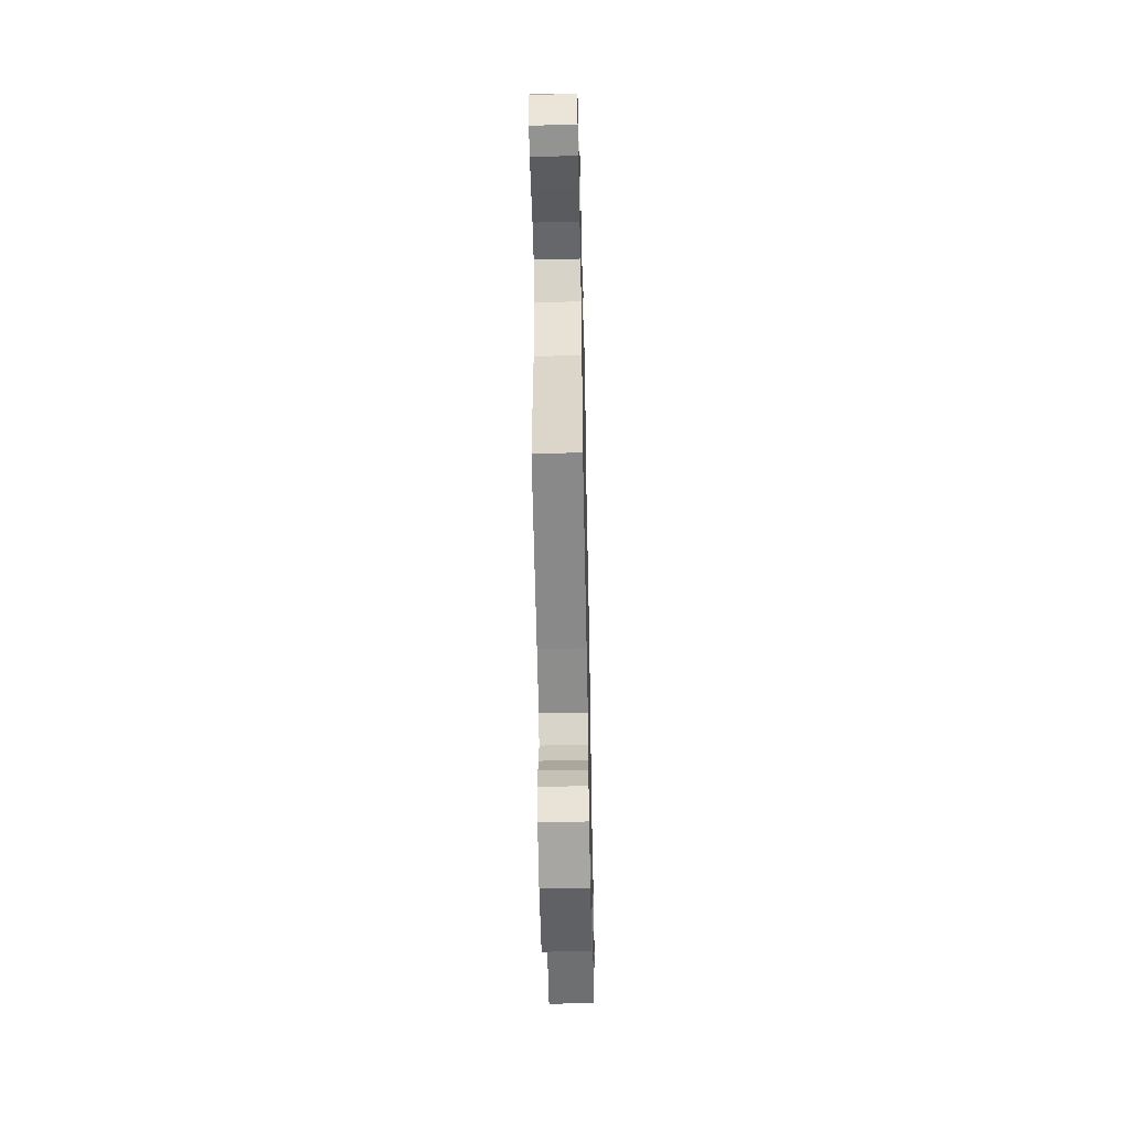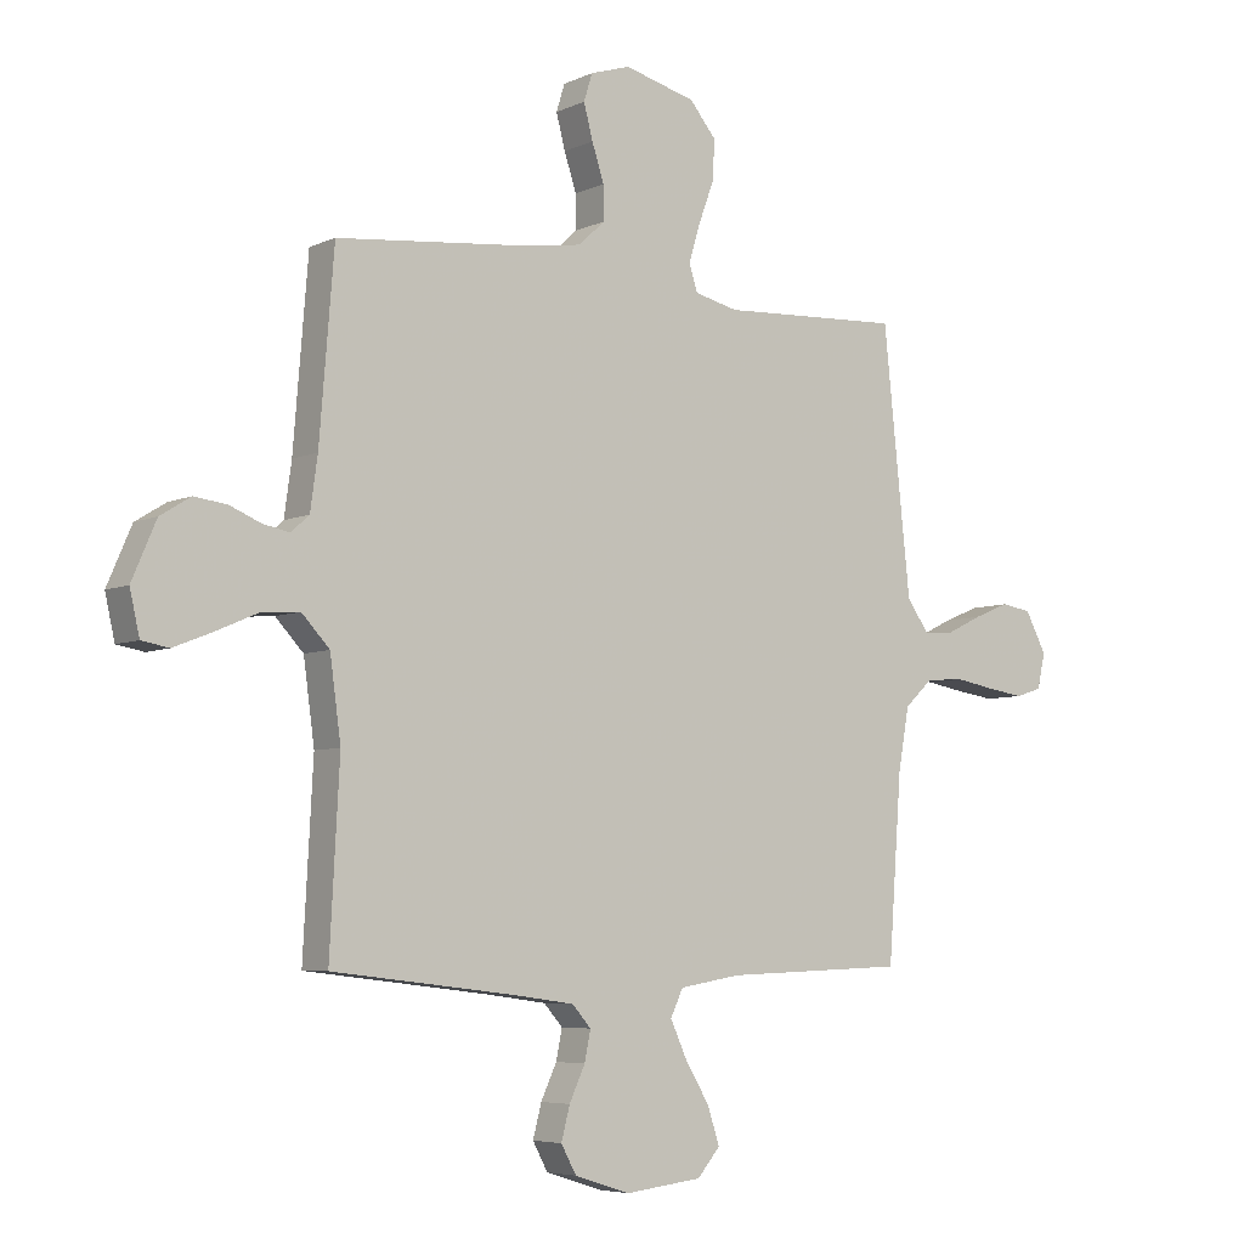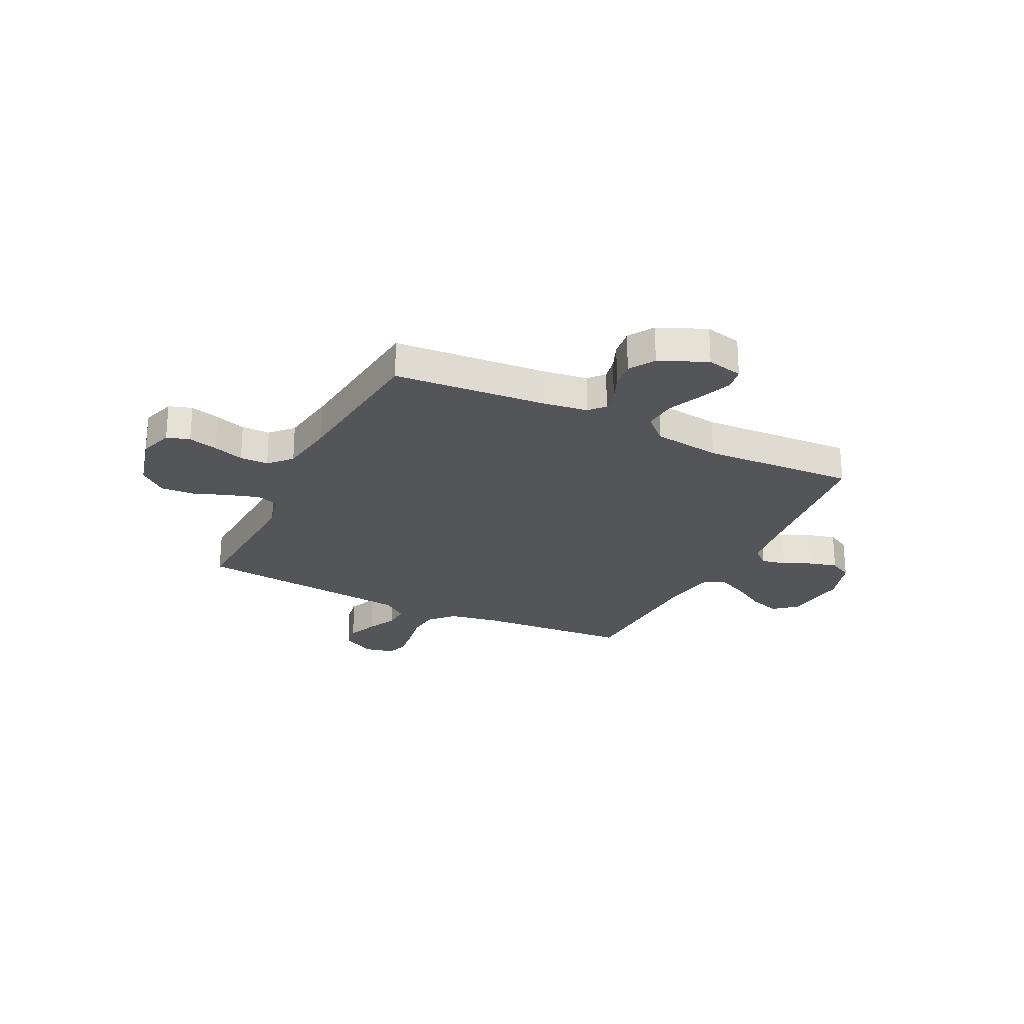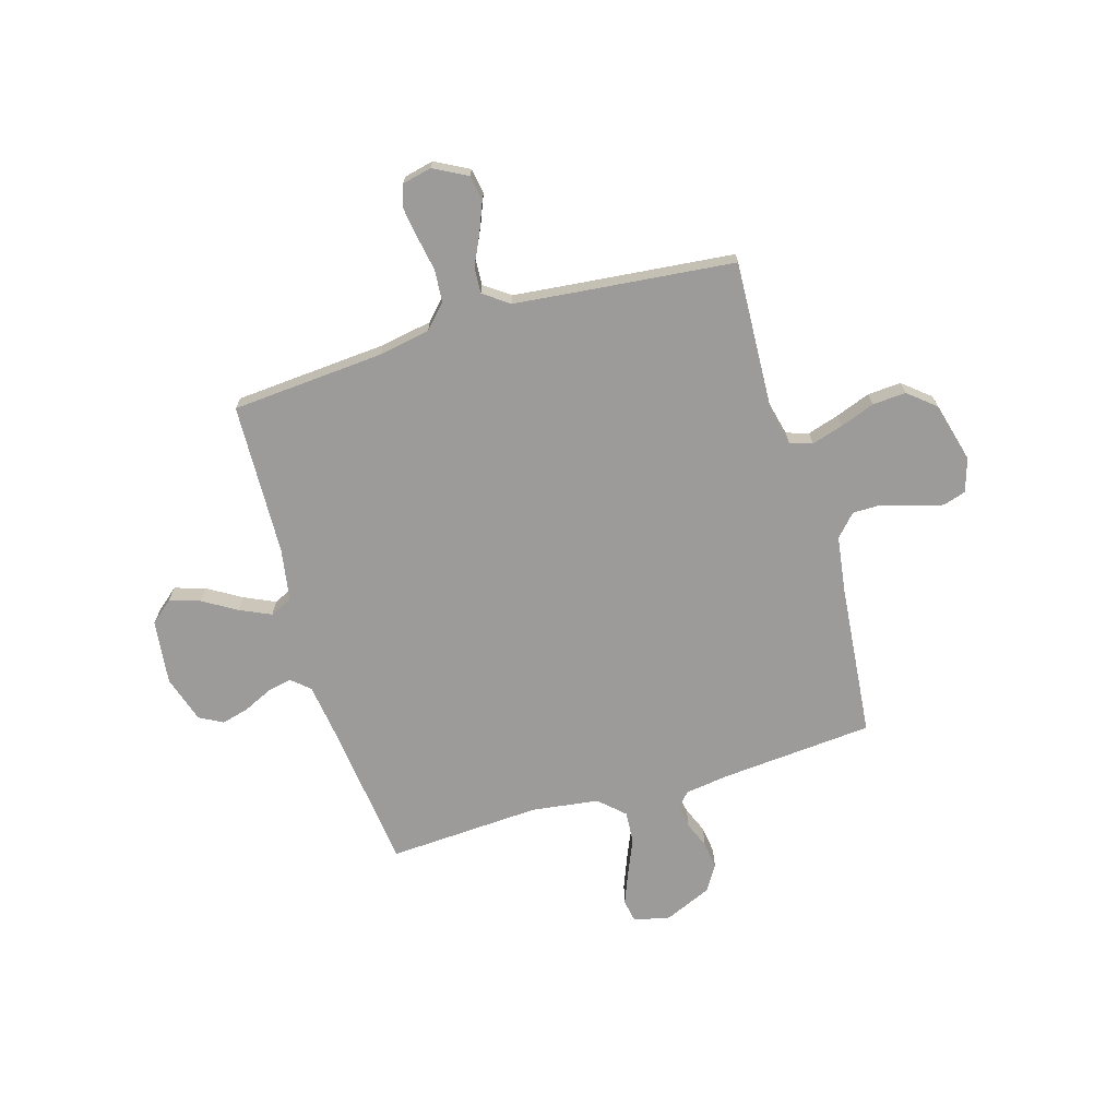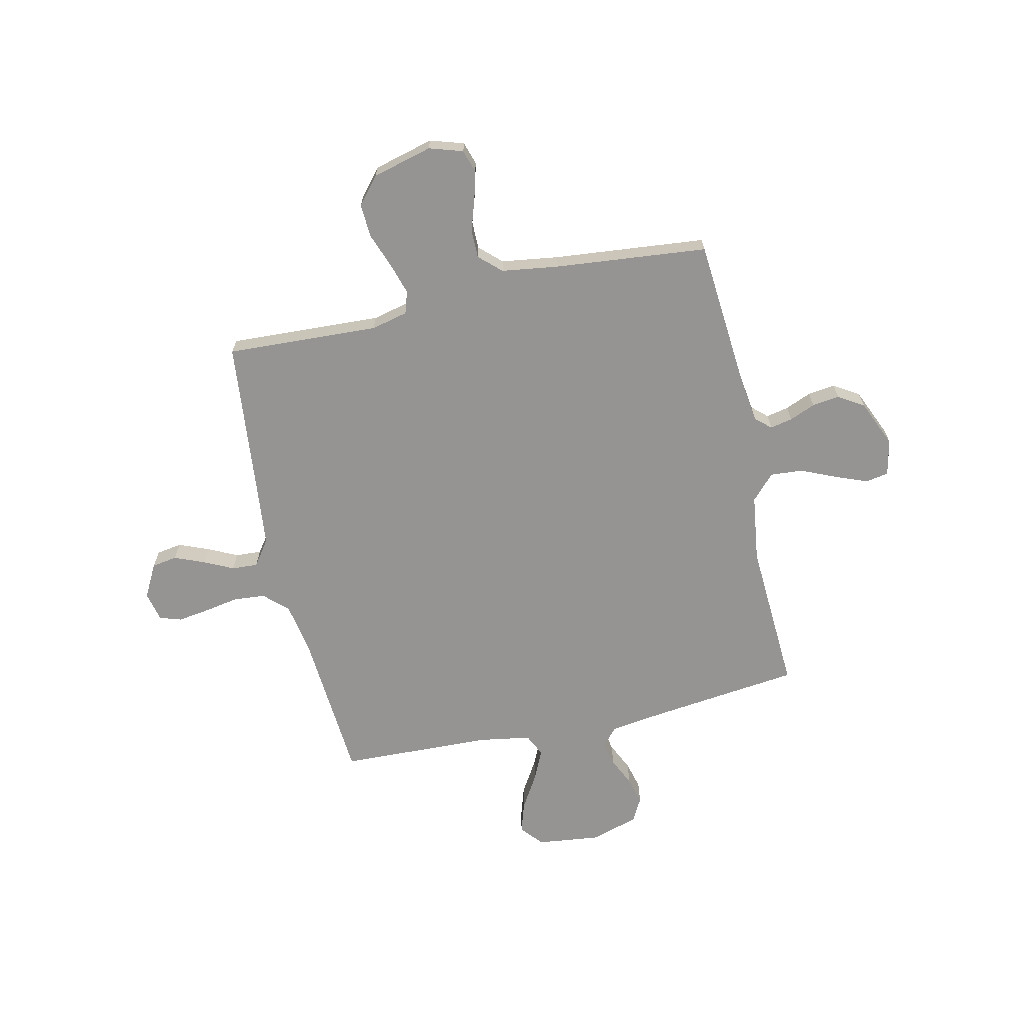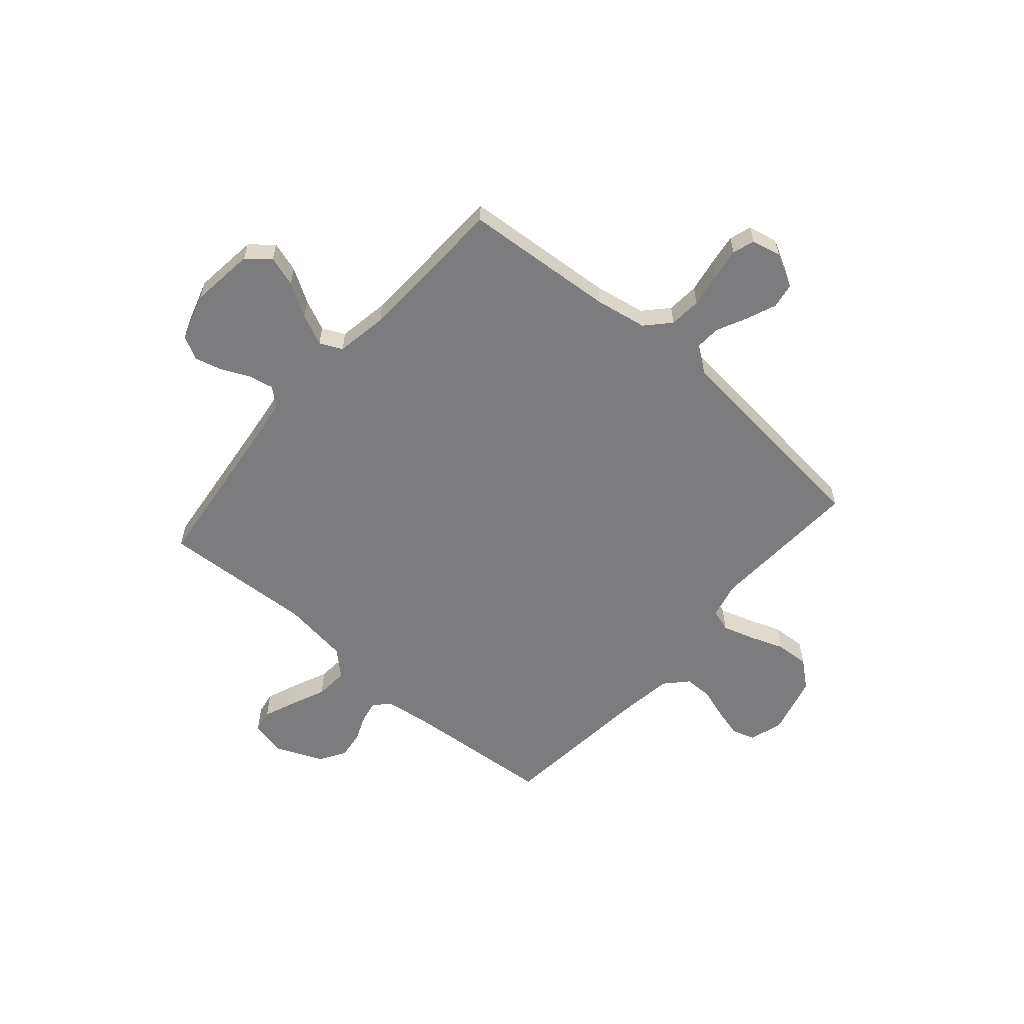
<metadata>
{"format":"obj","ext":"obj","renderer":"f3d","projection":"perspective","resolution":1024,"background":"white","views":[{"elev":-56.6,"azim":91.2,"up":"+Z"},{"elev":-5.8,"azim":143.6,"up":"+Z"},{"elev":-24.8,"azim":63.8,"up":"+Y"},{"elev":-69.8,"azim":-73.4,"up":"+Y"},{"elev":-67.1,"azim":12.7,"up":"+Y"},{"elev":-58.9,"azim":-130.9,"up":"+Y"}]}
</metadata>
<code>
v 0.5 0.07 0.5
v 0.524 0.07 0.2
v 0.536 0.07 0.114
v 0.566 0.07 0.087
v 0.61 0.07 0.096
v 0.661 0.07 0.117
v 0.715 0.07 0.124
v 0.765 0.07 0.093
v 0.805 0.07 0
v 0.789 0.07 -0.071
v 0.744 0.07 -0.079
v 0.681 0.07 -0.054
v 0.612 0.07 -0.024
v 0.548 0.07 -0.019
v 0.502 0.07 -0.068
v 0.484 0.07 -0.2
v 0.5 0.07 -0.5
v 0.2 0.07 -0.535
v 0.098 0.07 -0.549
v 0.067 0.07 -0.584
v 0.077 0.07 -0.633
v 0.103 0.07 -0.689
v 0.117 0.07 -0.743
v 0.092 0.07 -0.789
v 0 0.07 -0.818
v -0.127 0.07 -0.803
v -0.164 0.07 -0.759
v -0.145 0.07 -0.699
v -0.105 0.07 -0.633
v -0.077 0.07 -0.572
v -0.098 0.07 -0.528
v -0.2 0.07 -0.511
v -0.5 0.07 -0.5
v -0.522 0.07 -0.2
v -0.54 0.07 -0.099
v -0.586 0.07 -0.056
v -0.649 0.07 -0.051
v -0.717 0.07 -0.063
v -0.778 0.07 -0.072
v -0.821 0.07 -0.058
v -0.834 0.07 0
v -0.799 0.07 0.066
v -0.749 0.07 0.074
v -0.69 0.07 0.05
v -0.632 0.07 0.022
v -0.581 0.07 0.019
v -0.545 0.07 0.069
v -0.531 0.07 0.2
v -0.5 0.07 0.5
v -0.2 0.07 0.485
v -0.128 0.07 0.502
v -0.114 0.07 0.546
v -0.133 0.07 0.608
v -0.158 0.07 0.676
v -0.162 0.07 0.742
v -0.118 0.07 0.795
v 0 0.07 0.826
v 0.066 0.07 0.805
v 0.08 0.07 0.76
v 0.065 0.07 0.703
v 0.045 0.07 0.642
v 0.045 0.07 0.586
v 0.088 0.07 0.546
v 0.2 0.07 0.53
v 0.5 0 0.5
v 0.524 0 0.2
v 0.536 0 0.114
v 0.566 0 0.087
v 0.61 0 0.096
v 0.661 0 0.117
v 0.715 0 0.124
v 0.765 0 0.093
v 0.805 0 0
v 0.789 0 -0.071
v 0.744 0 -0.079
v 0.681 0 -0.054
v 0.612 0 -0.024
v 0.548 0 -0.019
v 0.502 0 -0.068
v 0.484 0 -0.2
v 0.5 0 -0.5
v 0.2 0 -0.535
v 0.098 0 -0.549
v 0.067 0 -0.584
v 0.077 0 -0.633
v 0.103 0 -0.689
v 0.117 0 -0.743
v 0.092 0 -0.789
v 0 0 -0.818
v -0.127 0 -0.803
v -0.164 0 -0.759
v -0.145 0 -0.699
v -0.105 0 -0.633
v -0.077 0 -0.572
v -0.098 0 -0.528
v -0.2 0 -0.511
v -0.5 0 -0.5
v -0.522 0 -0.2
v -0.54 0 -0.099
v -0.586 0 -0.056
v -0.649 0 -0.051
v -0.717 0 -0.063
v -0.778 0 -0.072
v -0.821 0 -0.058
v -0.834 0 0
v -0.799 0 0.066
v -0.749 0 0.074
v -0.69 0 0.05
v -0.632 0 0.022
v -0.581 0 0.019
v -0.545 0 0.069
v -0.531 0 0.2
v -0.5 0 0.5
v -0.2 0 0.485
v -0.128 0 0.502
v -0.114 0 0.546
v -0.133 0 0.608
v -0.158 0 0.676
v -0.162 0 0.742
v -0.118 0 0.795
v 0 0 0.826
v 0.066 0 0.805
v 0.08 0 0.76
v 0.065 0 0.703
v 0.045 0 0.642
v 0.045 0 0.586
v 0.088 0 0.546
v 0.2 0 0.53
f 59 60 61
f 58 59 61
f 57 58 61
f 56 57 61
f 55 56 61
f 54 55 61
f 53 54 61
f 52 53 61 62
f 51 52 62 63
f 48 49 50
f 51 63 64
f 50 51 64
f 48 50 64
f 47 48 64
f 43 44 45
f 42 43 45
f 41 42 45
f 40 41 45
f 39 40 45
f 38 39 45
f 37 38 45
f 36 37 45 46
f 64 1 2
f 47 64 2
f 46 47 2
f 36 46 2
f 35 36 2
f 27 28 29
f 26 27 29
f 25 26 29
f 24 25 29
f 23 24 29
f 22 23 29
f 21 22 29
f 20 21 29 30
f 19 20 30 31
f 16 17 18
f 19 31 32
f 18 19 32
f 16 18 32
f 15 16 32
f 11 12 13
f 10 11 13
f 9 10 13
f 8 9 13
f 7 8 13
f 6 7 13
f 5 6 13
f 4 5 13 14
f 32 33 34
f 15 32 34
f 14 15 34
f 4 14 34
f 3 4 34
f 2 3 34 35
f 125 124 123
f 125 123 122
f 125 122 121
f 125 121 120
f 125 120 119
f 125 119 118
f 125 118 117
f 126 125 117 116
f 127 126 116 115
f 114 113 112
f 128 127 115
f 128 115 114
f 128 114 112
f 128 112 111
f 109 108 107
f 109 107 106
f 109 106 105
f 109 105 104
f 109 104 103
f 109 103 102
f 109 102 101
f 110 109 101 100
f 66 65 128
f 66 128 111
f 66 111 110
f 66 110 100
f 66 100 99
f 93 92 91
f 93 91 90
f 93 90 89
f 93 89 88
f 93 88 87
f 93 87 86
f 93 86 85
f 94 93 85 84
f 95 94 84 83
f 82 81 80
f 96 95 83
f 96 83 82
f 96 82 80
f 96 80 79
f 77 76 75
f 77 75 74
f 77 74 73
f 77 73 72
f 77 72 71
f 77 71 70
f 77 70 69
f 78 77 69 68
f 98 97 96
f 98 96 79
f 98 79 78
f 98 78 68
f 98 68 67
f 99 98 67 66
f 1 65 66 2
f 2 66 67 3
f 3 67 68 4
f 4 68 69 5
f 5 69 70 6
f 6 70 71 7
f 7 71 72 8
f 8 72 73 9
f 9 73 74 10
f 10 74 75 11
f 11 75 76 12
f 12 76 77 13
f 13 77 78 14
f 14 78 79 15
f 15 79 80 16
f 16 80 81 17
f 17 81 82 18
f 18 82 83 19
f 19 83 84 20
f 20 84 85 21
f 21 85 86 22
f 22 86 87 23
f 23 87 88 24
f 24 88 89 25
f 25 89 90 26
f 26 90 91 27
f 27 91 92 28
f 28 92 93 29
f 29 93 94 30
f 30 94 95 31
f 31 95 96 32
f 32 96 97 33
f 33 97 98 34
f 34 98 99 35
f 35 99 100 36
f 36 100 101 37
f 37 101 102 38
f 38 102 103 39
f 39 103 104 40
f 40 104 105 41
f 41 105 106 42
f 42 106 107 43
f 43 107 108 44
f 44 108 109 45
f 45 109 110 46
f 46 110 111 47
f 47 111 112 48
f 48 112 113 49
f 49 113 114 50
f 50 114 115 51
f 51 115 116 52
f 52 116 117 53
f 53 117 118 54
f 54 118 119 55
f 55 119 120 56
f 56 120 121 57
f 57 121 122 58
f 58 122 123 59
f 59 123 124 60
f 60 124 125 61
f 61 125 126 62
f 62 126 127 63
f 63 127 128 64
f 64 128 65 1

</code>
